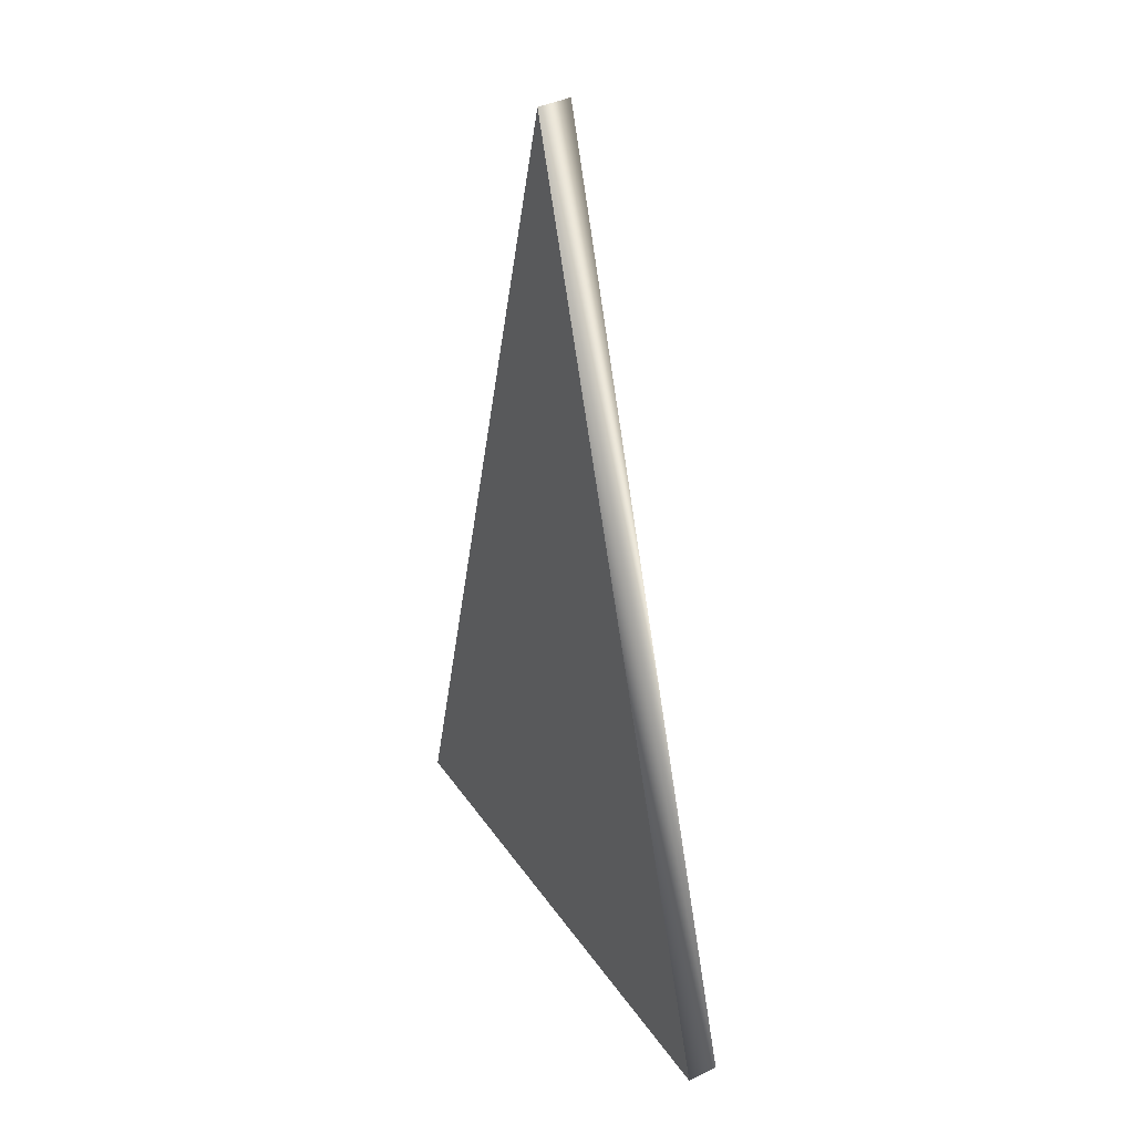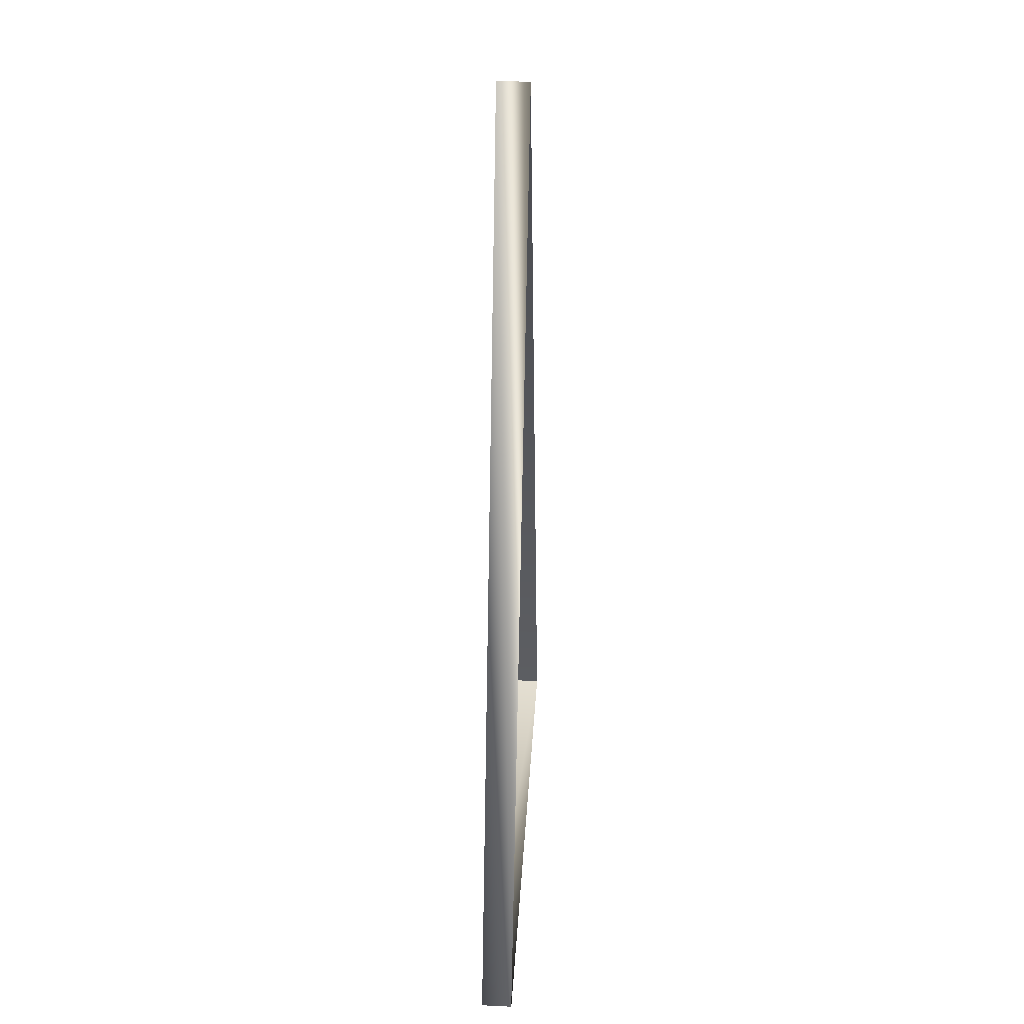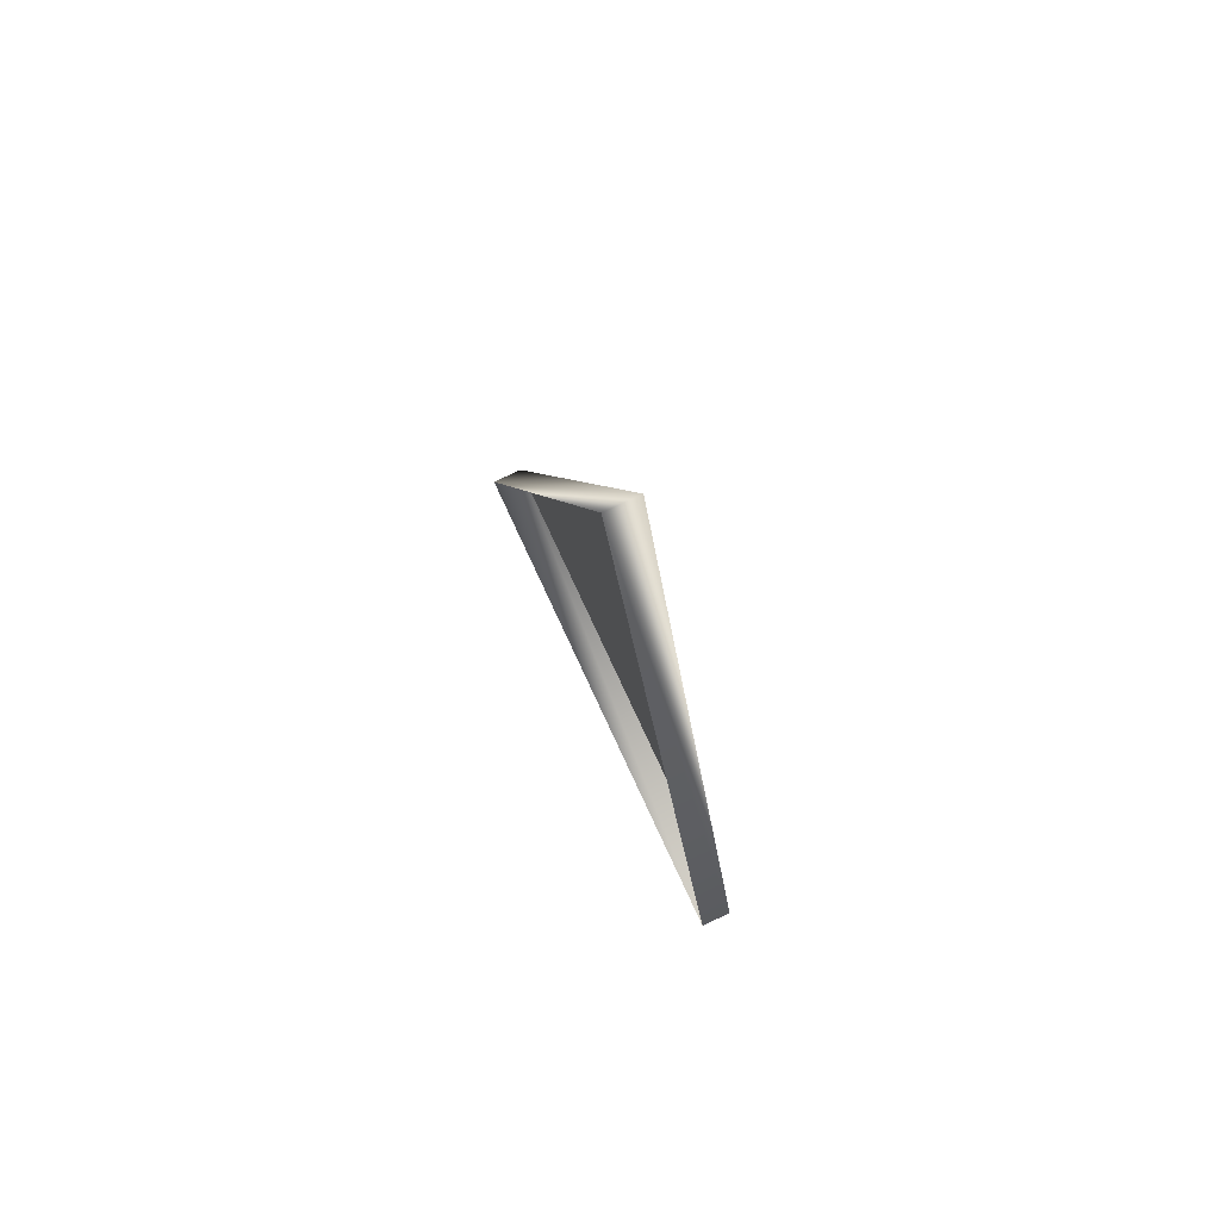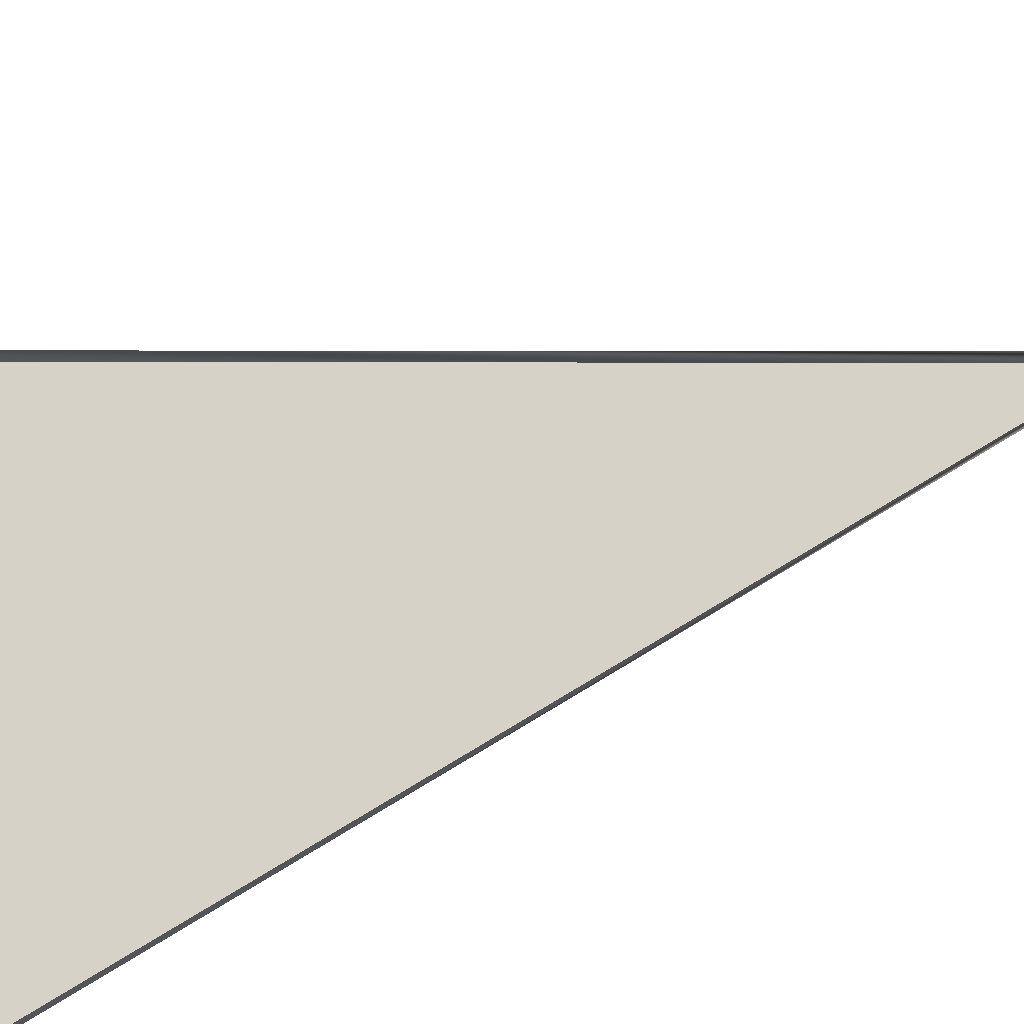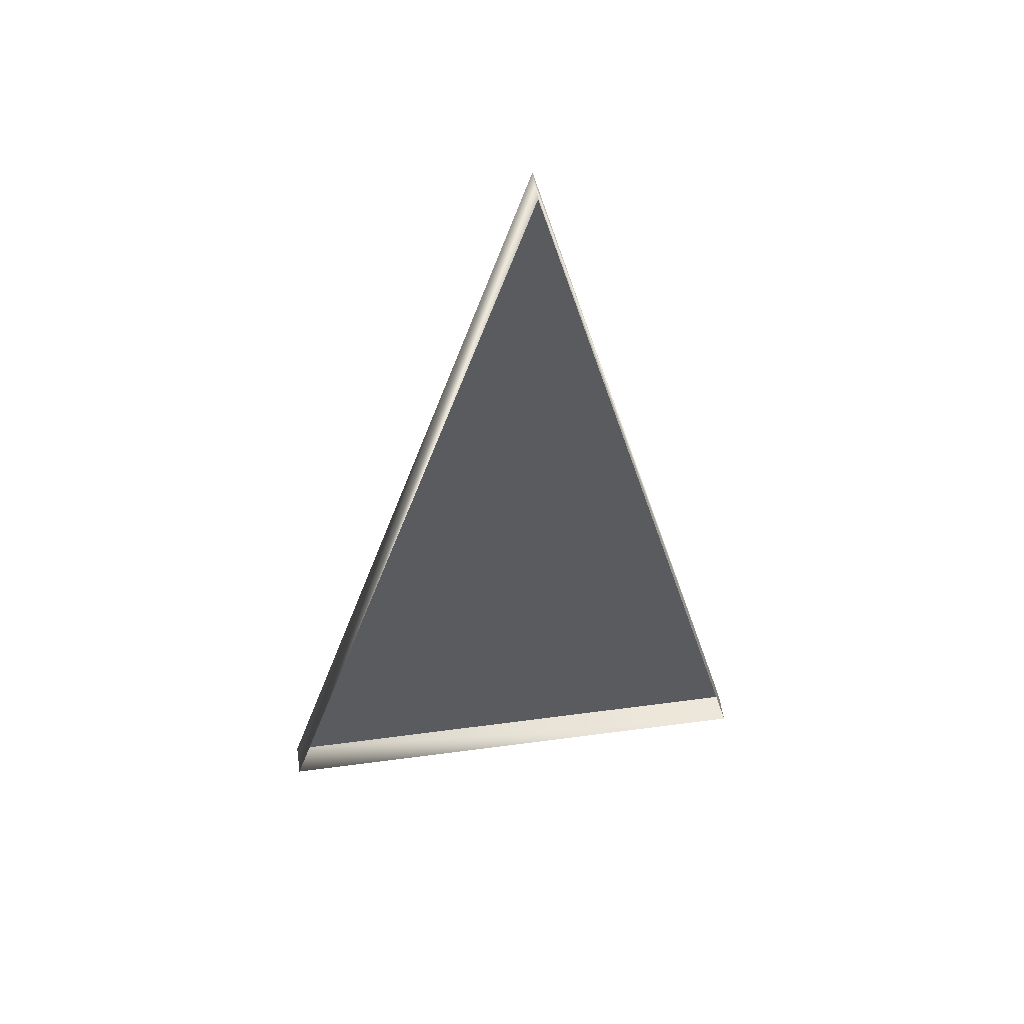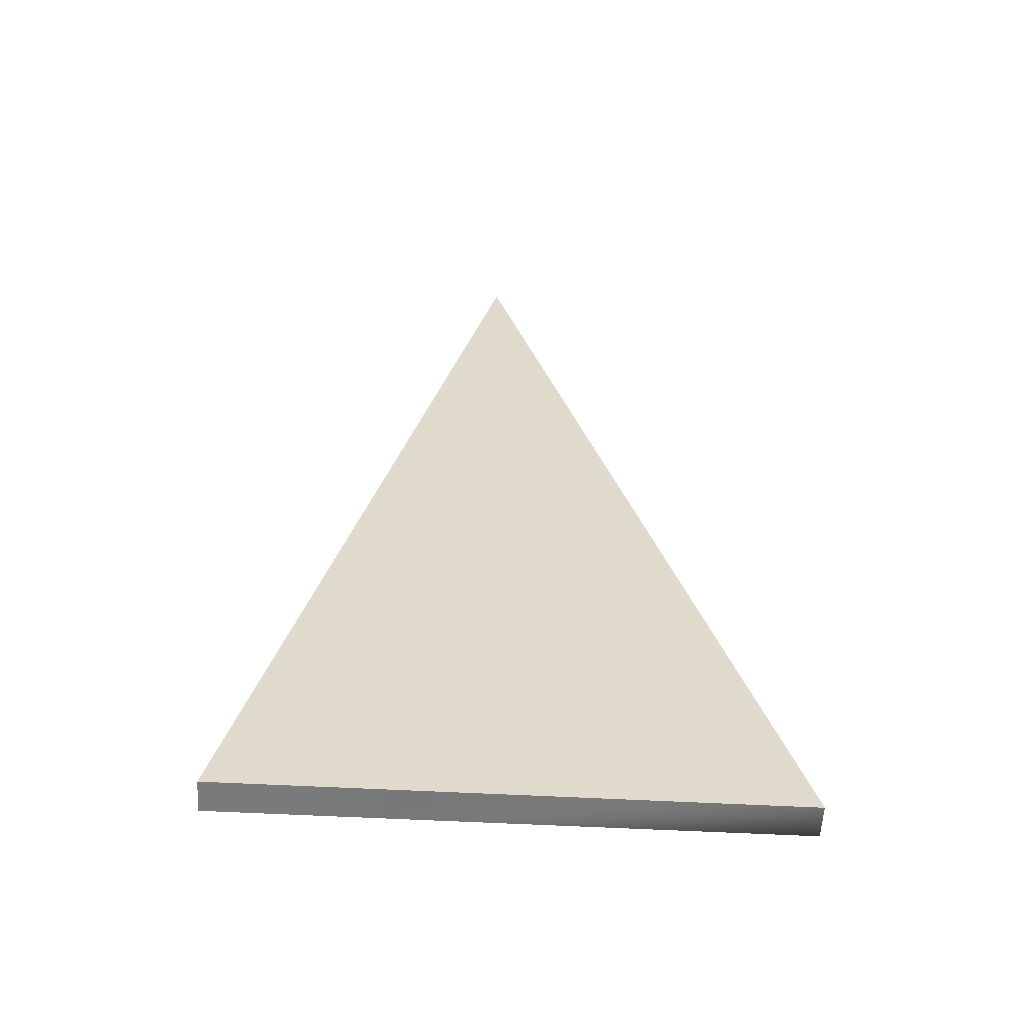
<metadata>
{"format":"obj","ext":"obj","renderer":"f3d","projection":"perspective","resolution":1024,"background":"white","views":[{"elev":40.0,"azim":-120.9,"up":"+Y"},{"elev":37.6,"azim":-86.4,"up":"+Y"},{"elev":79.1,"azim":65.0,"up":"+Y"},{"elev":77.4,"azim":73.4,"up":"+Z"},{"elev":54.8,"azim":-8.4,"up":"+Y"},{"elev":-58.1,"azim":176.4,"up":"+Y"}]}
</metadata>
<code>
g Drawn Mesh
v 2.816 -5.973 -0.5
v -1.039 9.118 -0.5
v -5.528 -5.883 -0.5
v 2.816 -5.973 0
v 2.816 -5.973 -0.5
v -1.039 9.118 0
v -1.039 9.118 -0.5
v -5.528 -5.883 0
v -5.528 -5.883 -0.5
v 2.816 -5.973 0
v 2.816 -5.973 -0.5
f 3 2 1
f 4 5 6
f 7 6 5
f 6 7 8
f 9 8 7
f 8 9 10
f 11 10 9
f 4 4 4
f 4 4 4

</code>
